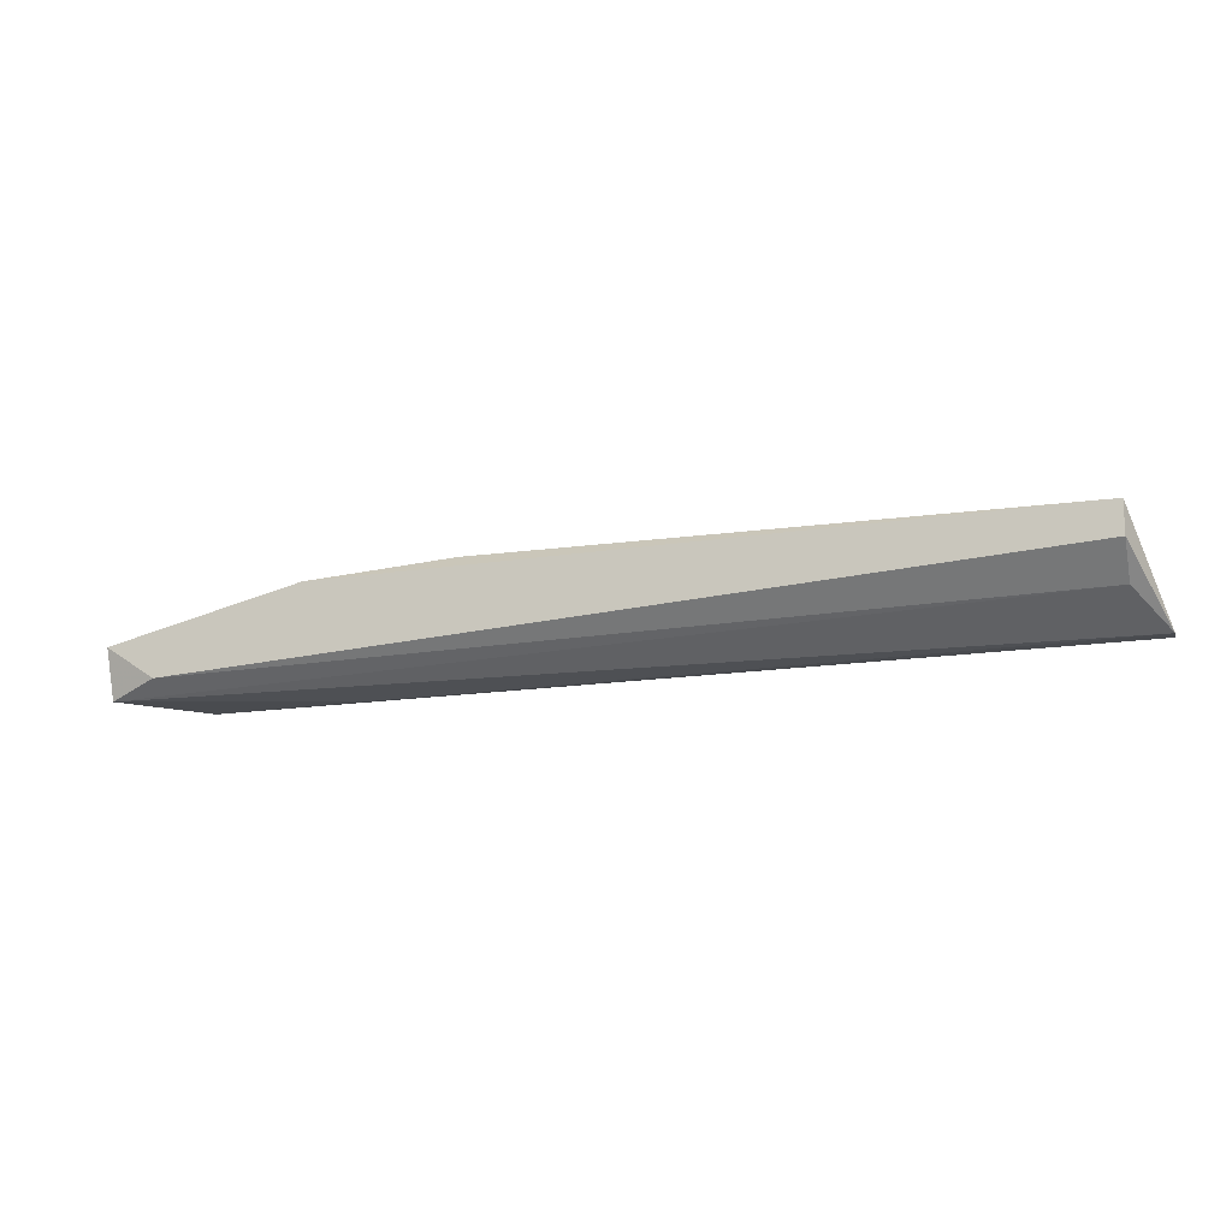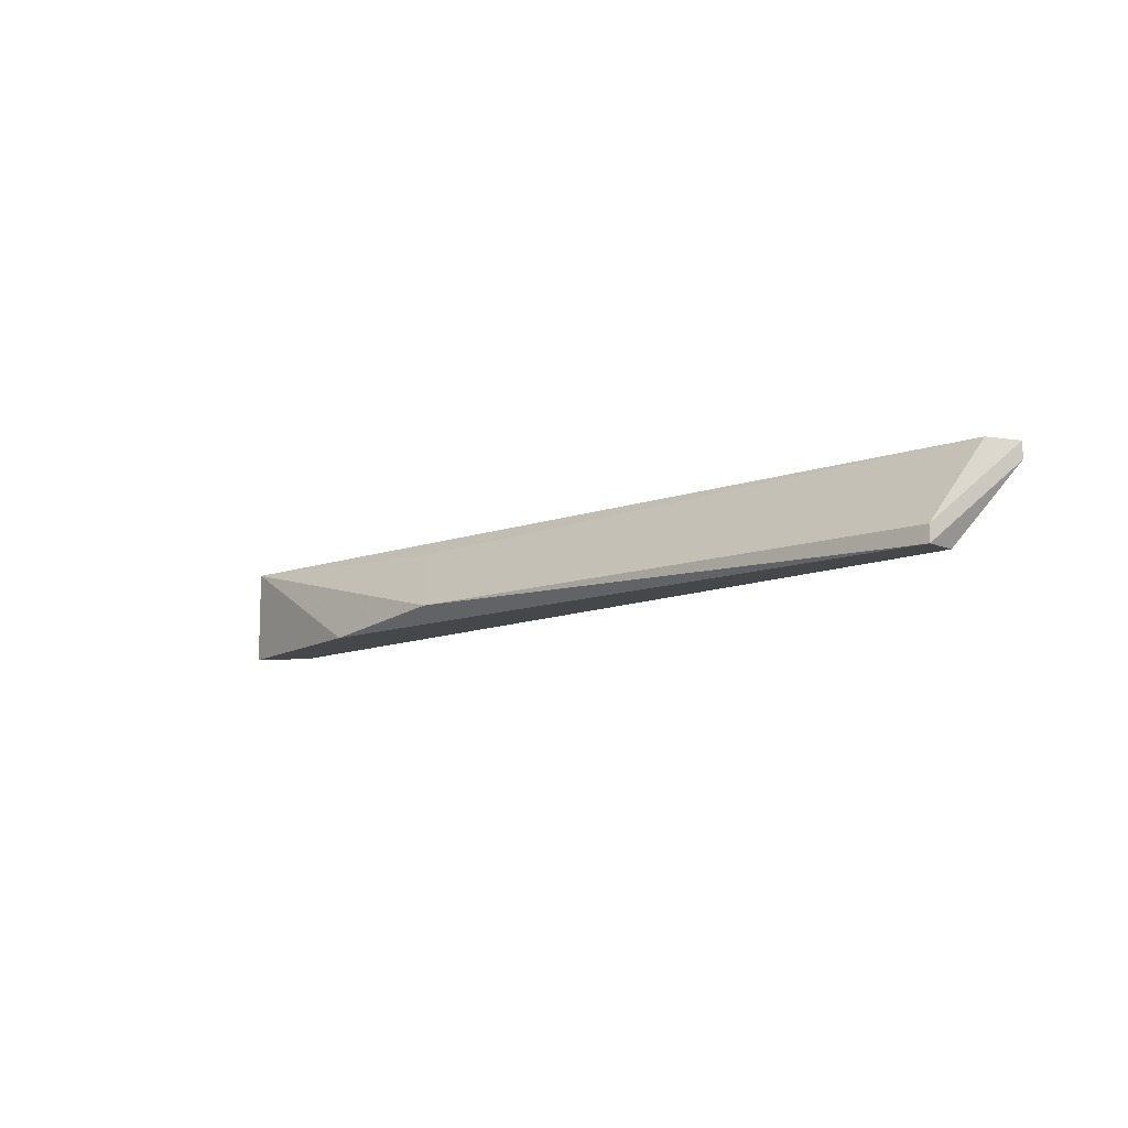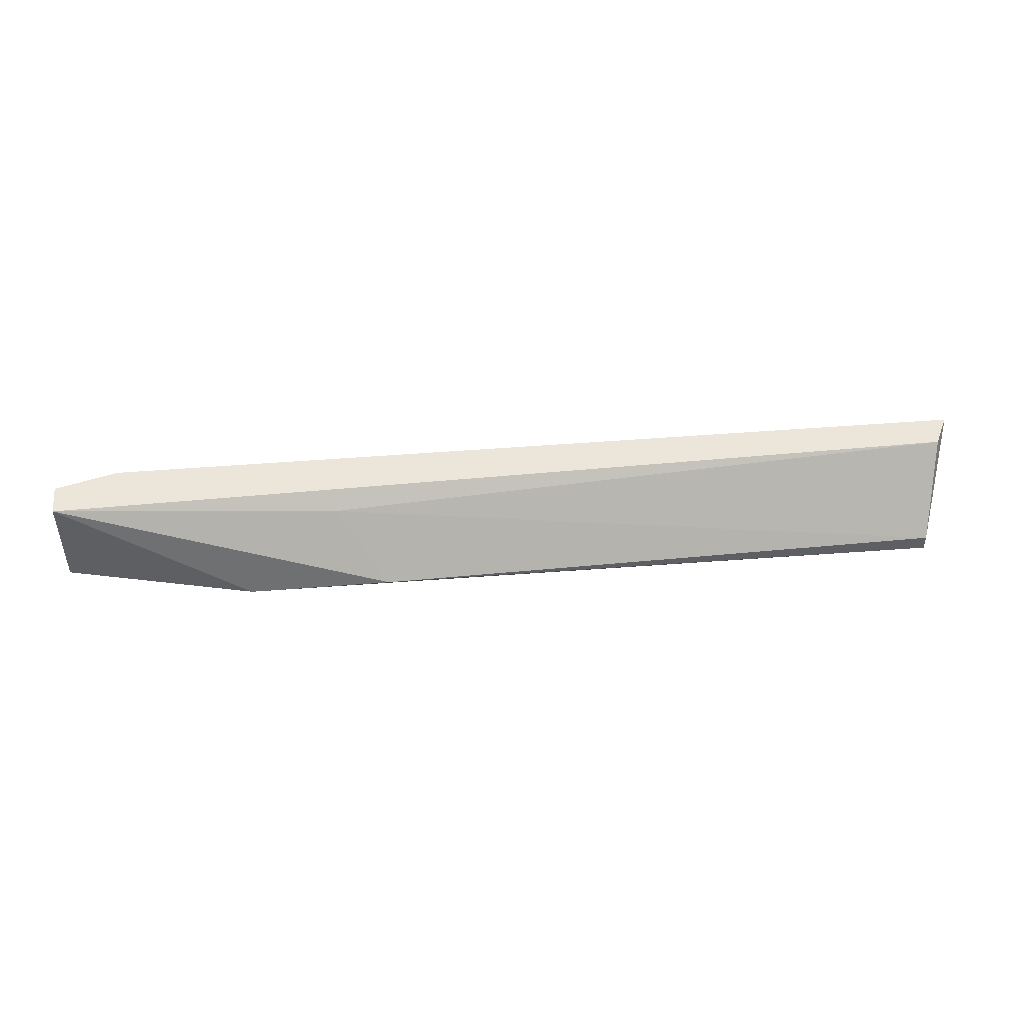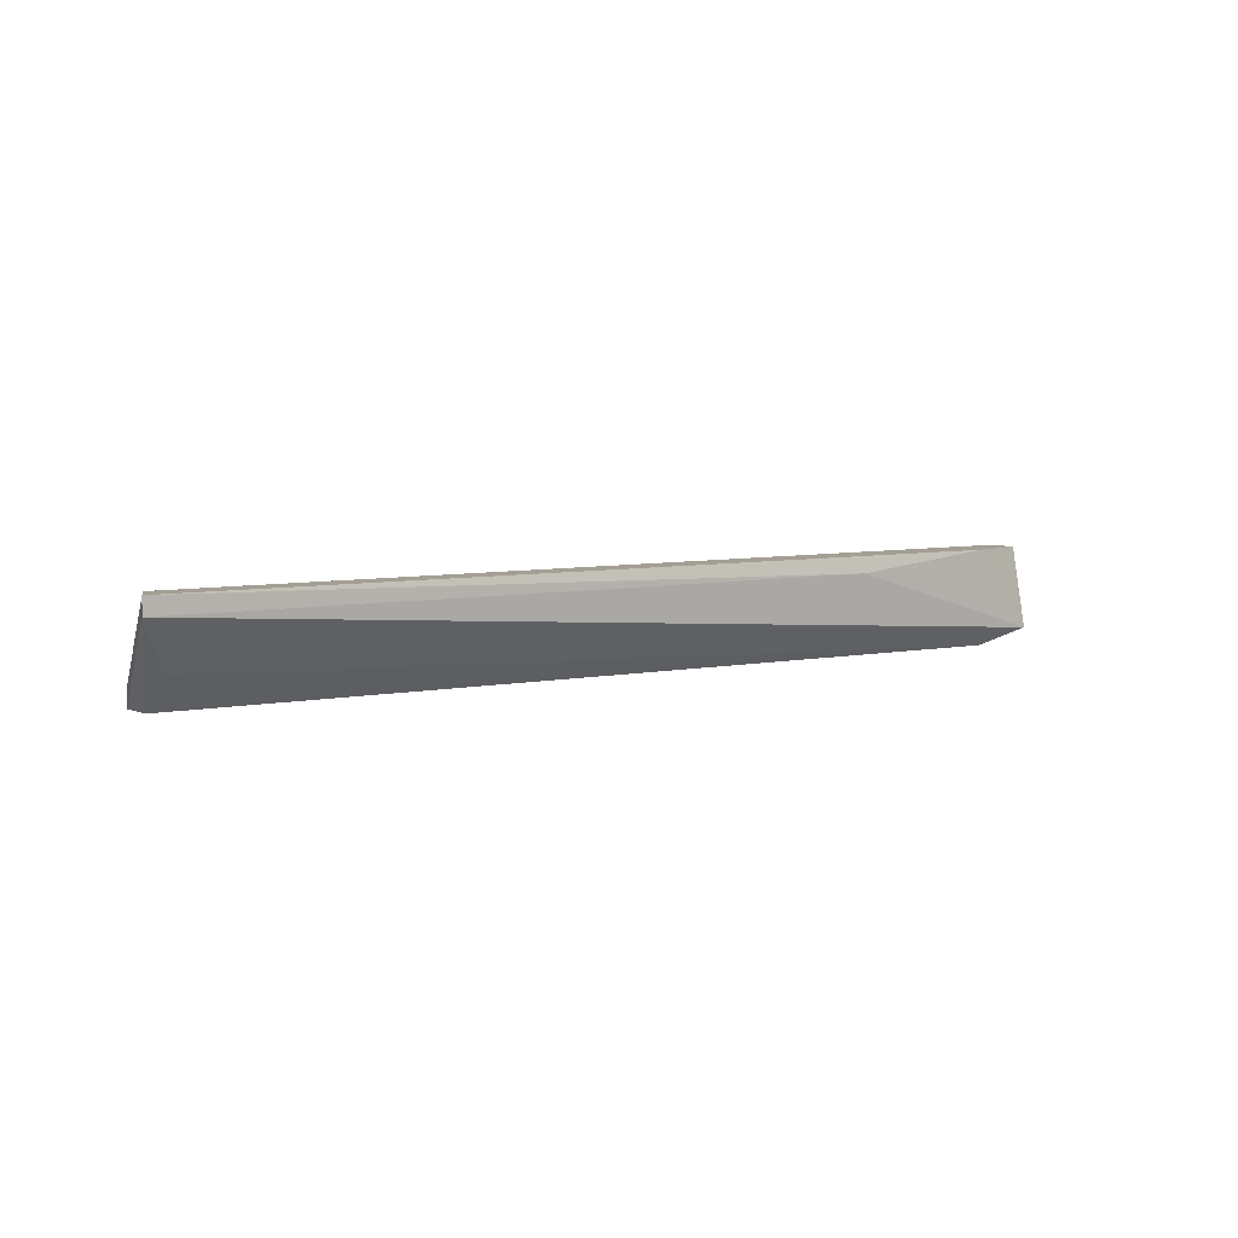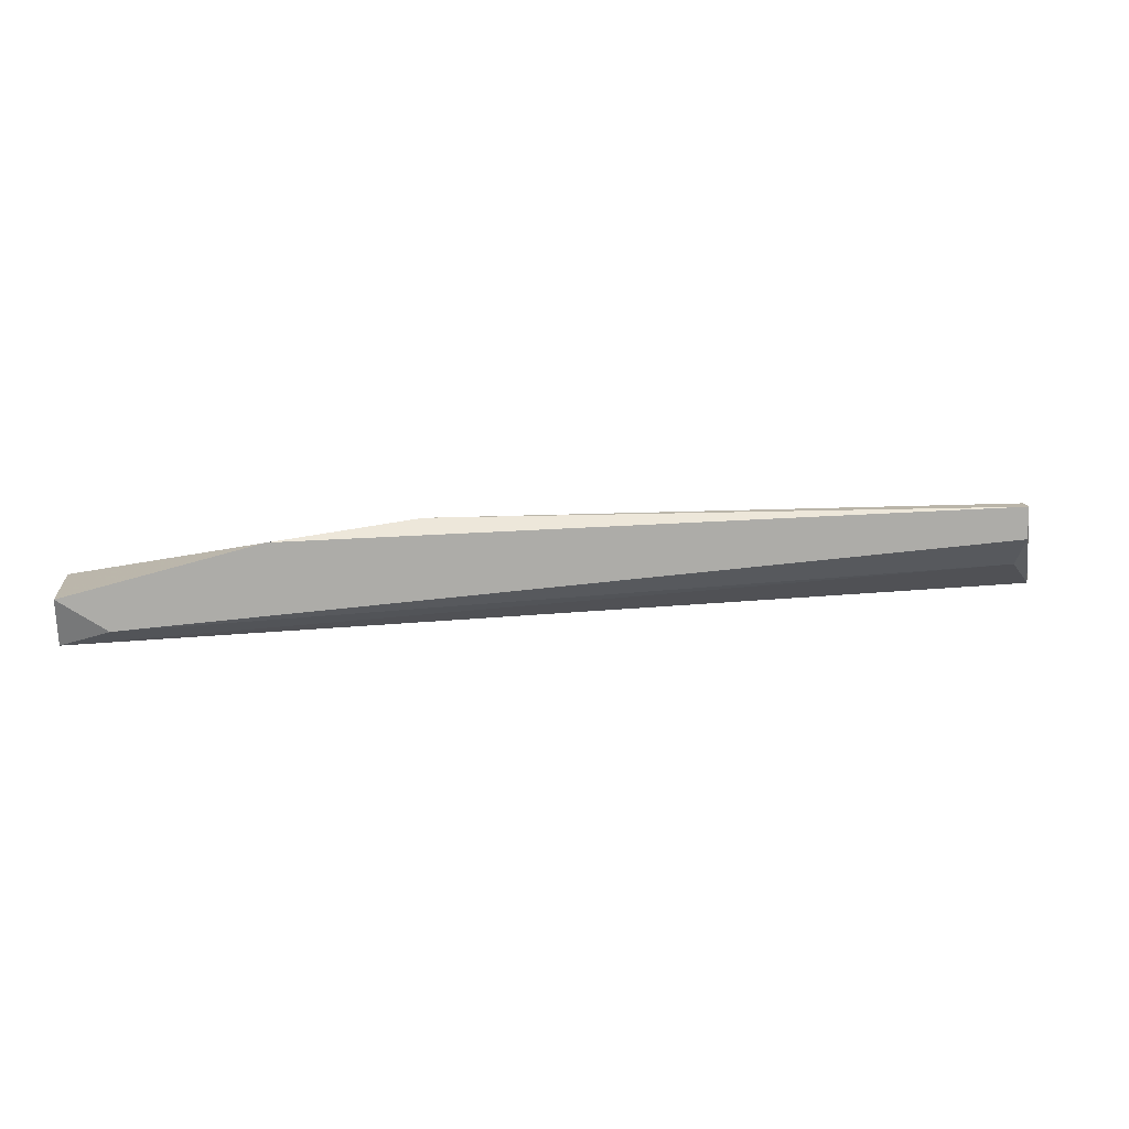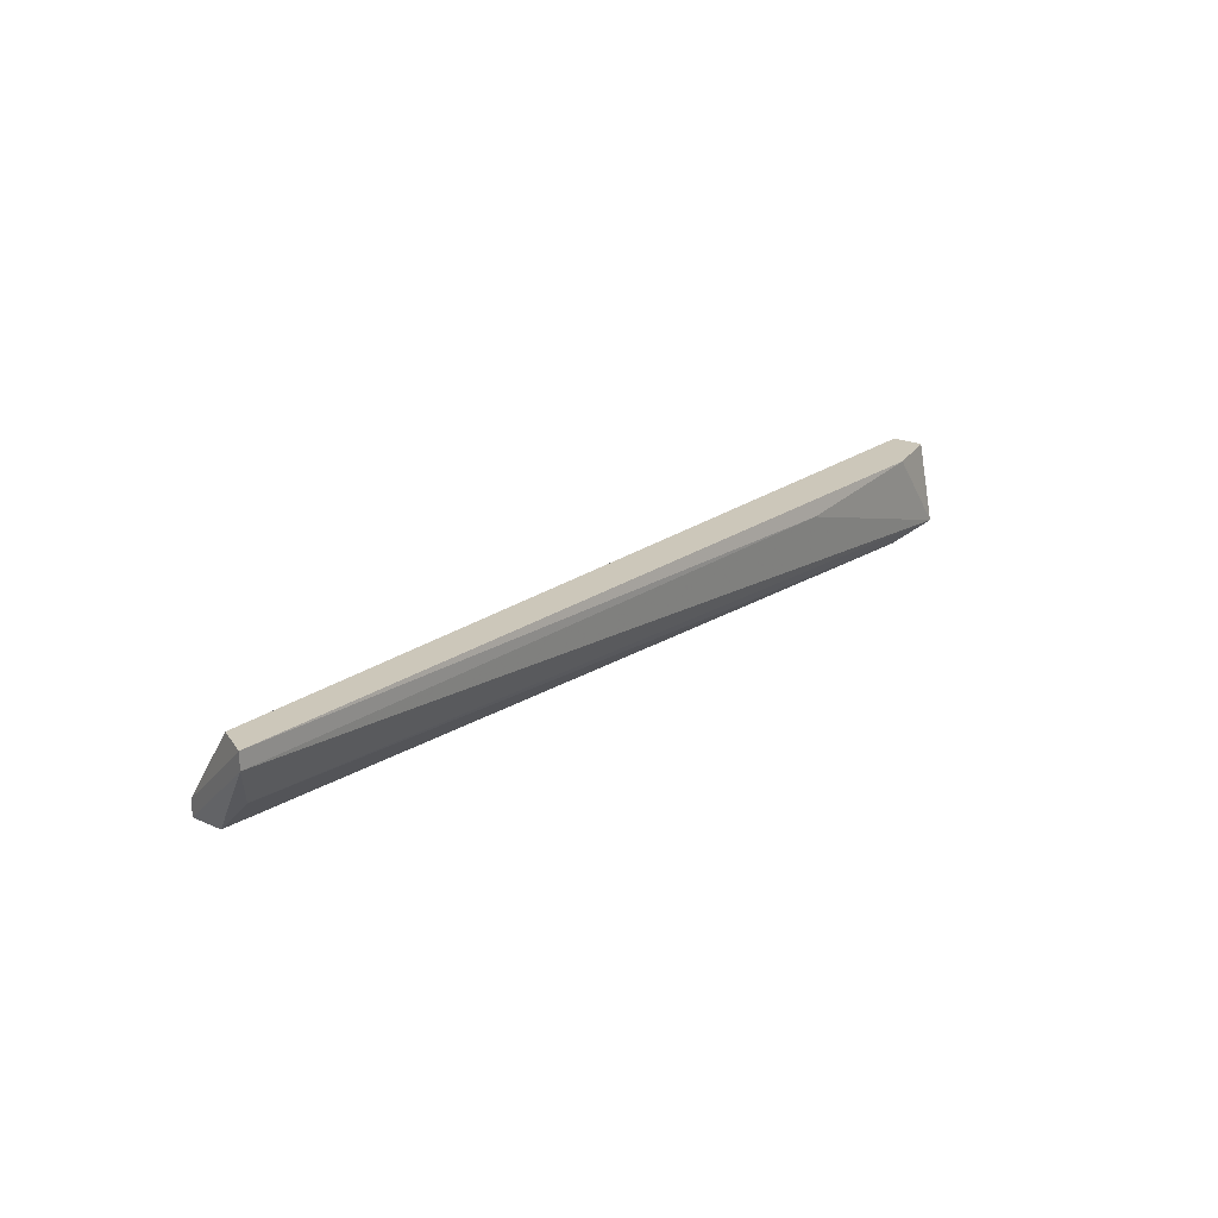
<metadata>
{"format":"obj","ext":"obj","renderer":"f3d","projection":"perspective","resolution":1024,"background":"white","views":[{"elev":-13.9,"azim":-163.6,"up":"+Y"},{"elev":-10.8,"azim":-137.6,"up":"+Z"},{"elev":47.6,"azim":173.8,"up":"+Z"},{"elev":5.4,"azim":-38.6,"up":"+Z"},{"elev":13.7,"azim":173.4,"up":"+Y"},{"elev":21.5,"azim":-51.7,"up":"+Z"}]}
</metadata>
<code>
v 0.7687 0.07363 0.1849
v 0.8762 0.08557 0.1819
v 0.8852 0.07661 0.1939
v 0.9389 0.06467 0.1819
v 0.7627 0.06766 0.1969
v 0.9389 0.06766 0.1969
v 0.7687 0.08557 0.1789
v 0.7657 0.07363 0.1969
v 0.9389 0.07363 0.1789
v 0.9389 0.07363 0.1969
v 0.7687 0.0796 0.1789
v 0.927 0.06467 0.1969
v 0.9031 0.08258 0.1789
v 0.7687 0.08557 0.1819
v 0.9299 0.06766 0.1789
v 0.7627 0.06766 0.1939
v 0.8971 0.06467 0.1939
f 5 16 17
f 5 6 8
f 6 4 9
f 2 3 10
f 3 8 10
f 8 6 10
f 6 9 10
f 7 9 11
f 6 5 12
f 4 6 12
f 7 2 13
f 9 7 13
f 2 10 13
f 10 9 13
f 3 2 14
f 2 7 14
f 7 5 14
f 5 8 14
f 8 3 14
f 4 1 15
f 9 4 15
f 1 11 15
f 11 9 15
f 1 4 16
f 5 7 16
f 11 1 16
f 7 11 16
f 4 12 17
f 12 5 17
f 16 4 17

</code>
